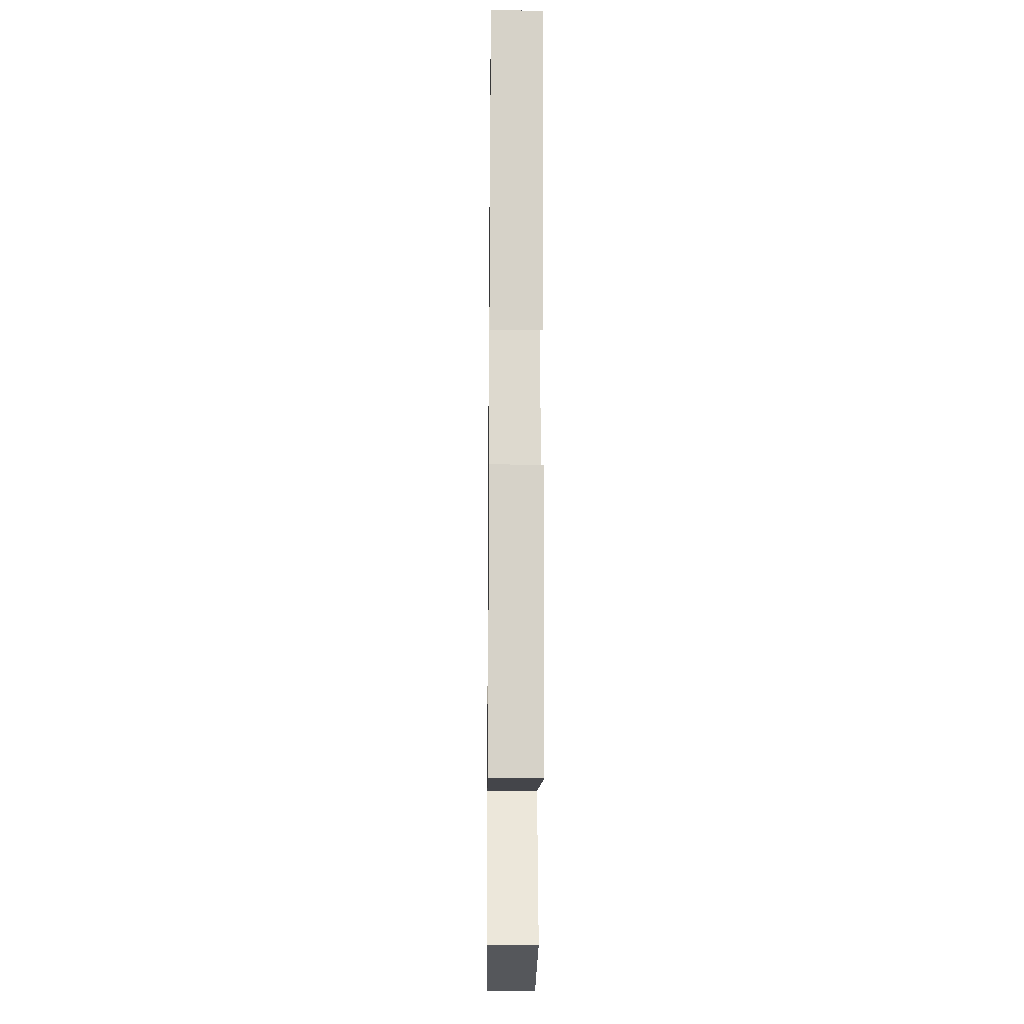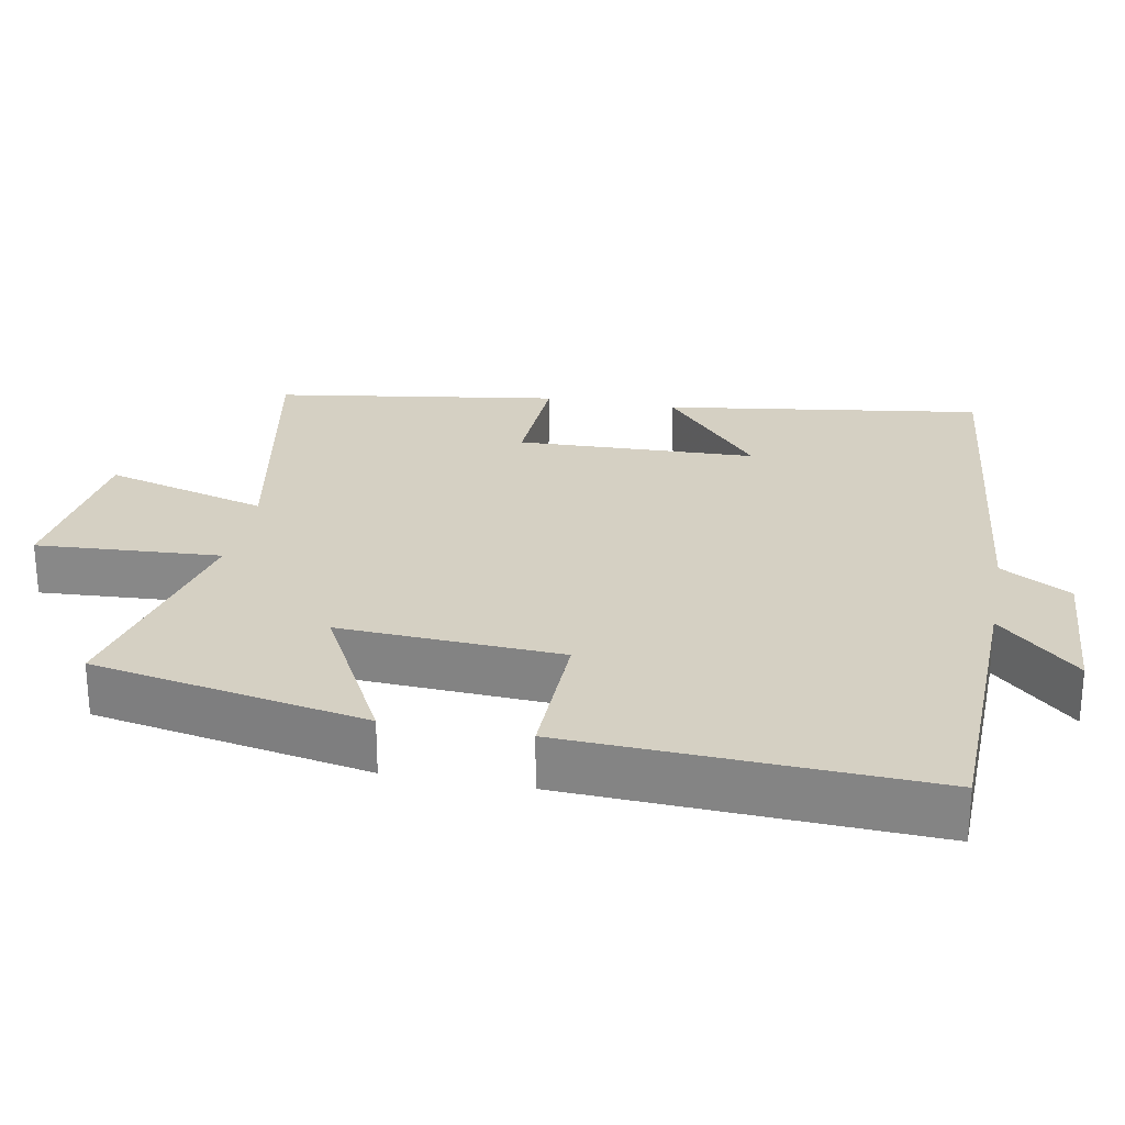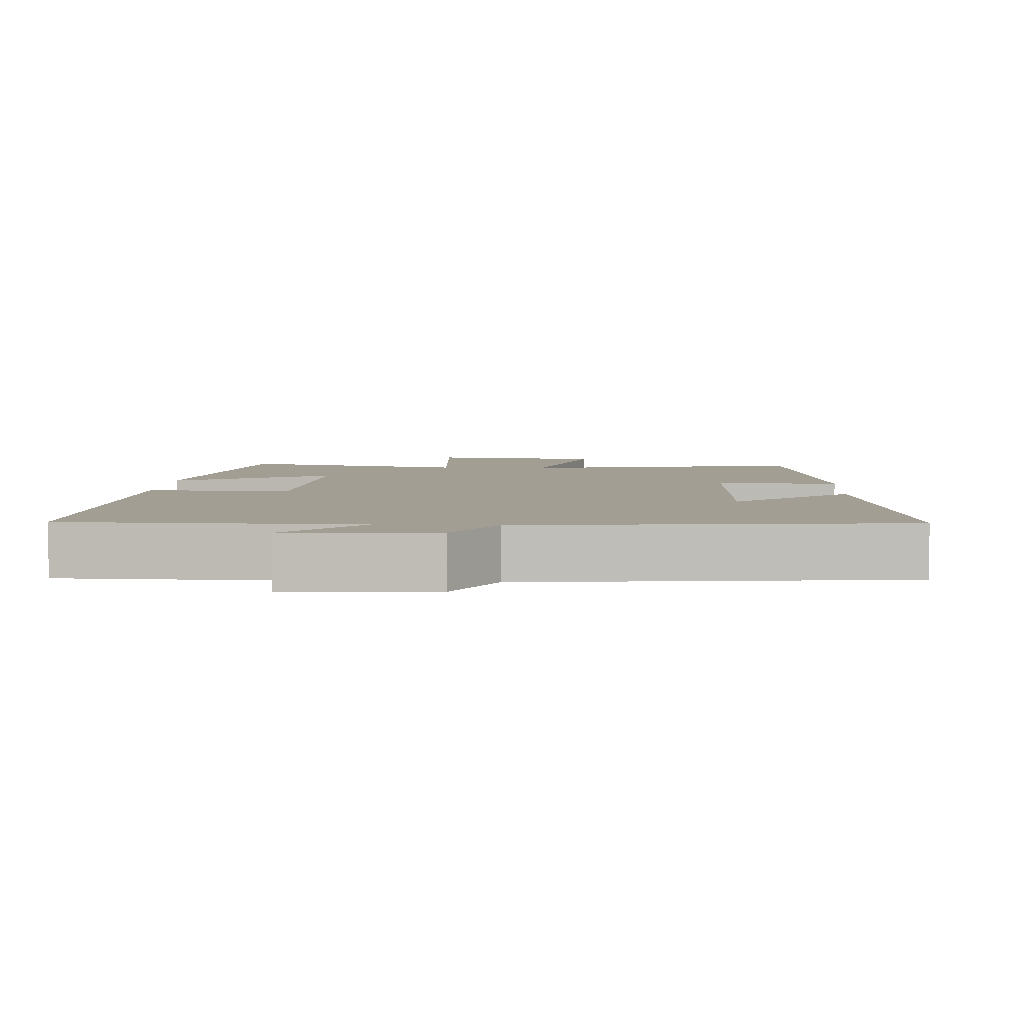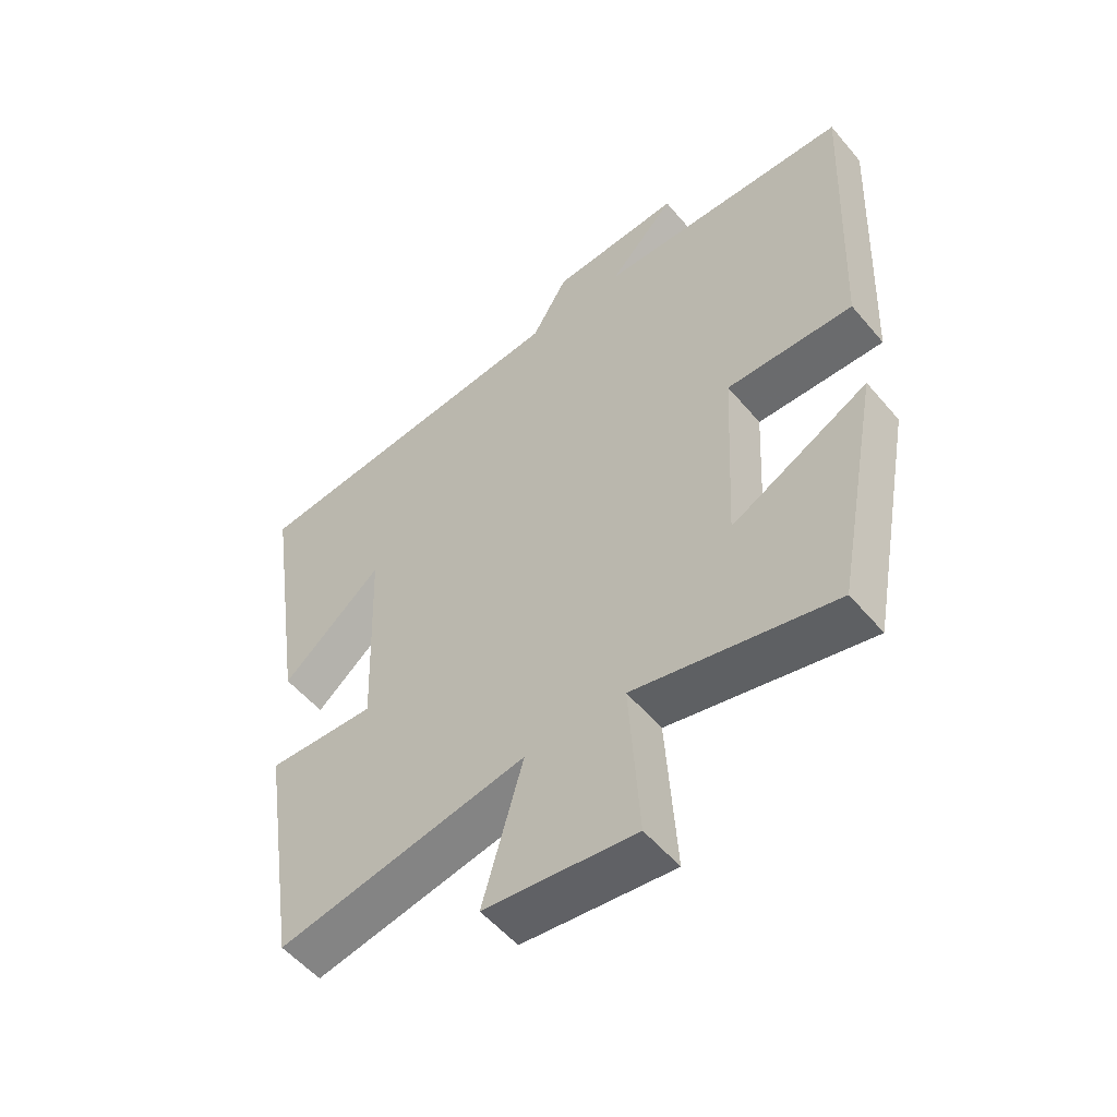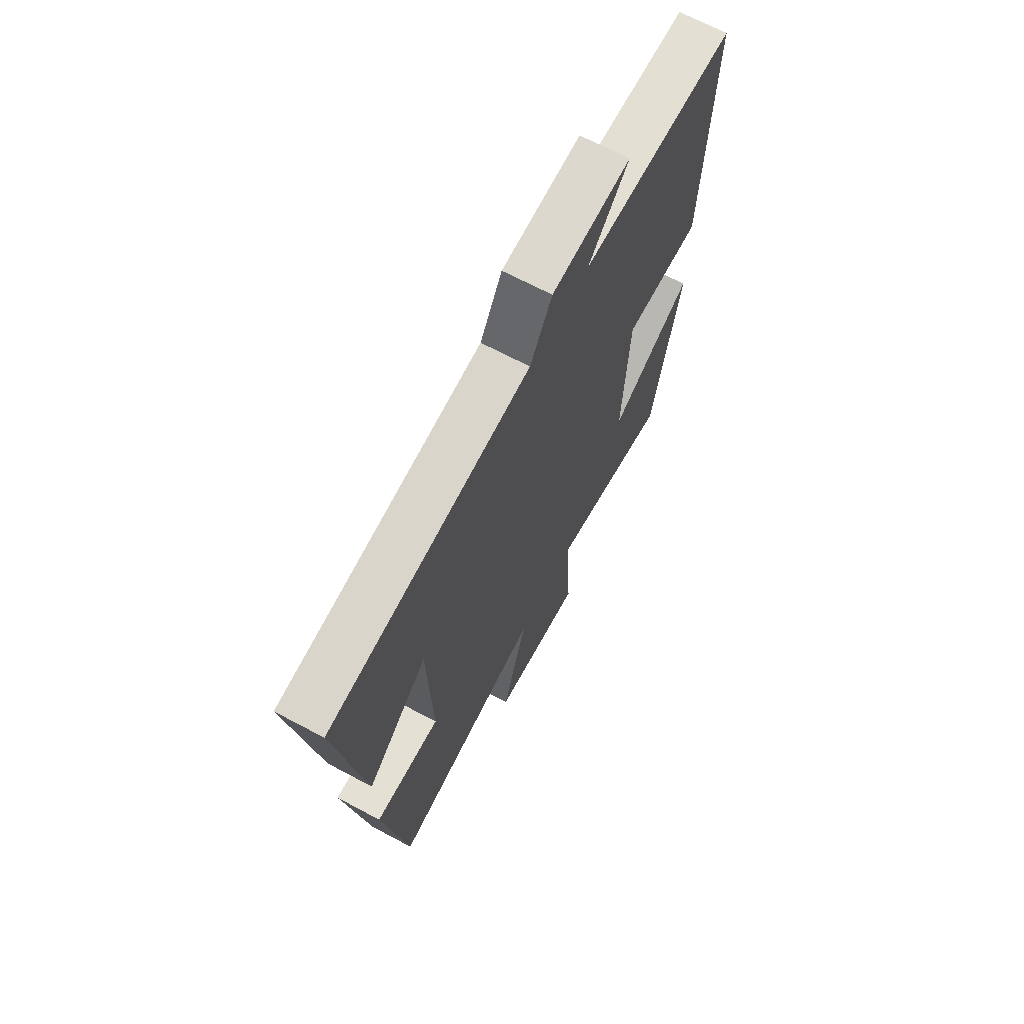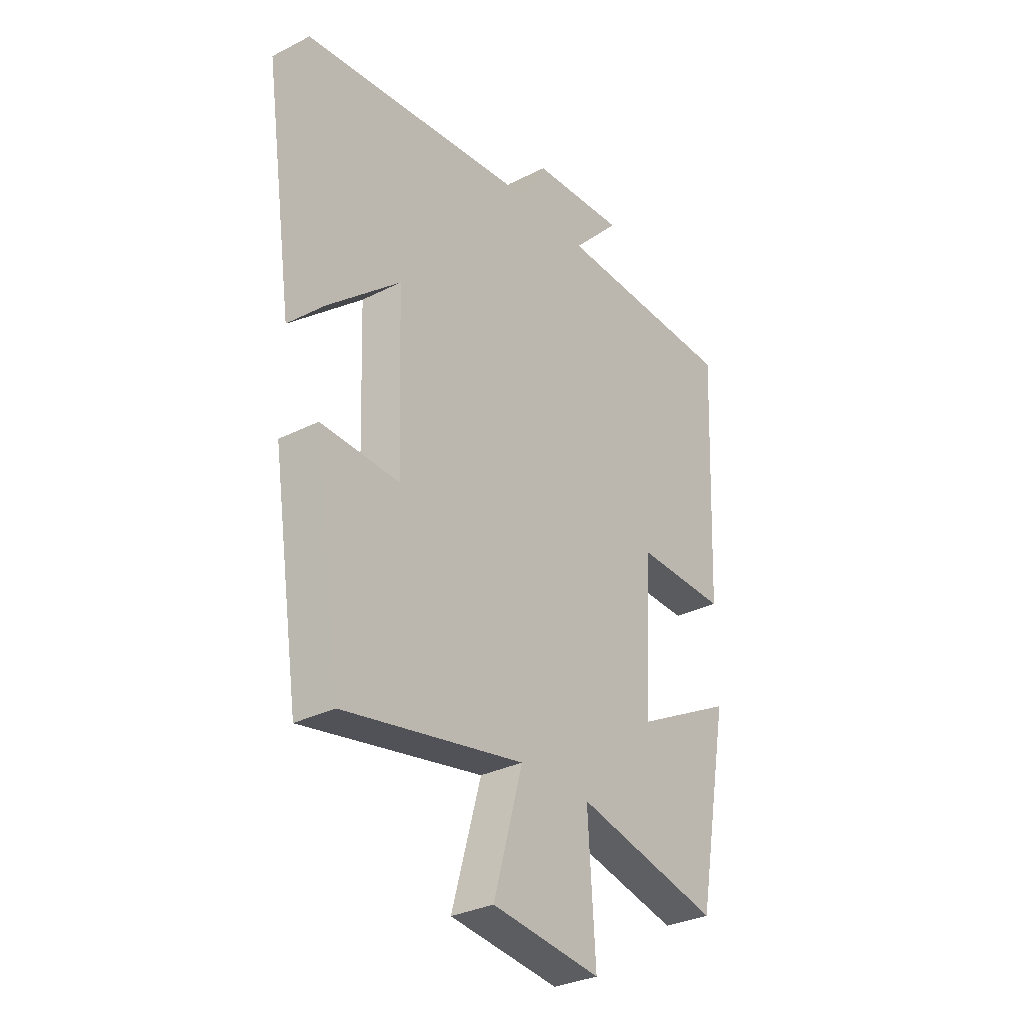
<metadata>
{"format":"obj","ext":"obj","renderer":"f3d","projection":"perspective","resolution":1024,"background":"white","views":[{"elev":-20.1,"azim":89.3,"up":"+Z"},{"elev":26.0,"azim":-79.3,"up":"+Y"},{"elev":5.1,"azim":3.2,"up":"+Y"},{"elev":-54.1,"azim":-140.8,"up":"+Z"},{"elev":68.3,"azim":118.0,"up":"+Z"},{"elev":-31.4,"azim":125.9,"up":"+Z"}]}
</metadata>
<code>
v -0.522 0.07 0.49
v -0.119 0.07 0.5
v -0.224 0.07 0.611
v -0.018 0.07 0.597
v 0.039 0.07 0.5
v 0.564 0.07 0.445
v 0.5 0.07 0.005
v 0.341 0.07 0.142
v 0.329 0.07 -0.19
v 0.5 0.07 -0.183
v 0.44 0.07 -0.576
v 0.046 0.07 -0.5
v 0.11 0.07 -0.727
v -0.128 0.07 -0.755
v -0.112 0.07 -0.5
v -0.429 0.07 -0.572
v -0.5 0.07 -0.193
v -0.283 0.07 -0.307
v -0.299 0.07 -0.001
v -0.5 0.07 -0.005
v -0.522 0 0.49
v -0.119 0 0.5
v -0.224 0 0.611
v -0.018 0 0.597
v 0.039 0 0.5
v 0.564 0 0.445
v 0.5 0 0.005
v 0.341 0 0.142
v 0.329 0 -0.19
v 0.5 0 -0.183
v 0.44 0 -0.576
v 0.046 0 -0.5
v 0.11 0 -0.727
v -0.128 0 -0.755
v -0.112 0 -0.5
v -0.429 0 -0.572
v -0.5 0 -0.193
v -0.283 0 -0.307
v -0.299 0 -0.001
v -0.5 0 -0.005
f 19 20 1 2
f 18 19 2
f 15 16 17 18
f 15 18 2
f 12 13 14 15
f 12 15 2
f 9 10 11 12
f 8 9 12 2
f 5 6 7 8
f 5 8 2 3
f 3 4 5
f 22 21 40 39
f 22 39 38
f 38 37 36 35
f 22 38 35
f 35 34 33 32
f 22 35 32
f 32 31 30 29
f 22 32 29 28
f 28 27 26 25
f 23 22 28 25
f 25 24 23
f 1 21 22 2
f 2 22 23 3
f 3 23 24 4
f 4 24 25 5
f 5 25 26 6
f 6 26 27 7
f 7 27 28 8
f 8 28 29 9
f 9 29 30 10
f 10 30 31 11
f 11 31 32 12
f 12 32 33 13
f 13 33 34 14
f 14 34 35 15
f 15 35 36 16
f 16 36 37 17
f 17 37 38 18
f 18 38 39 19
f 19 39 40 20
f 20 40 21 1

</code>
